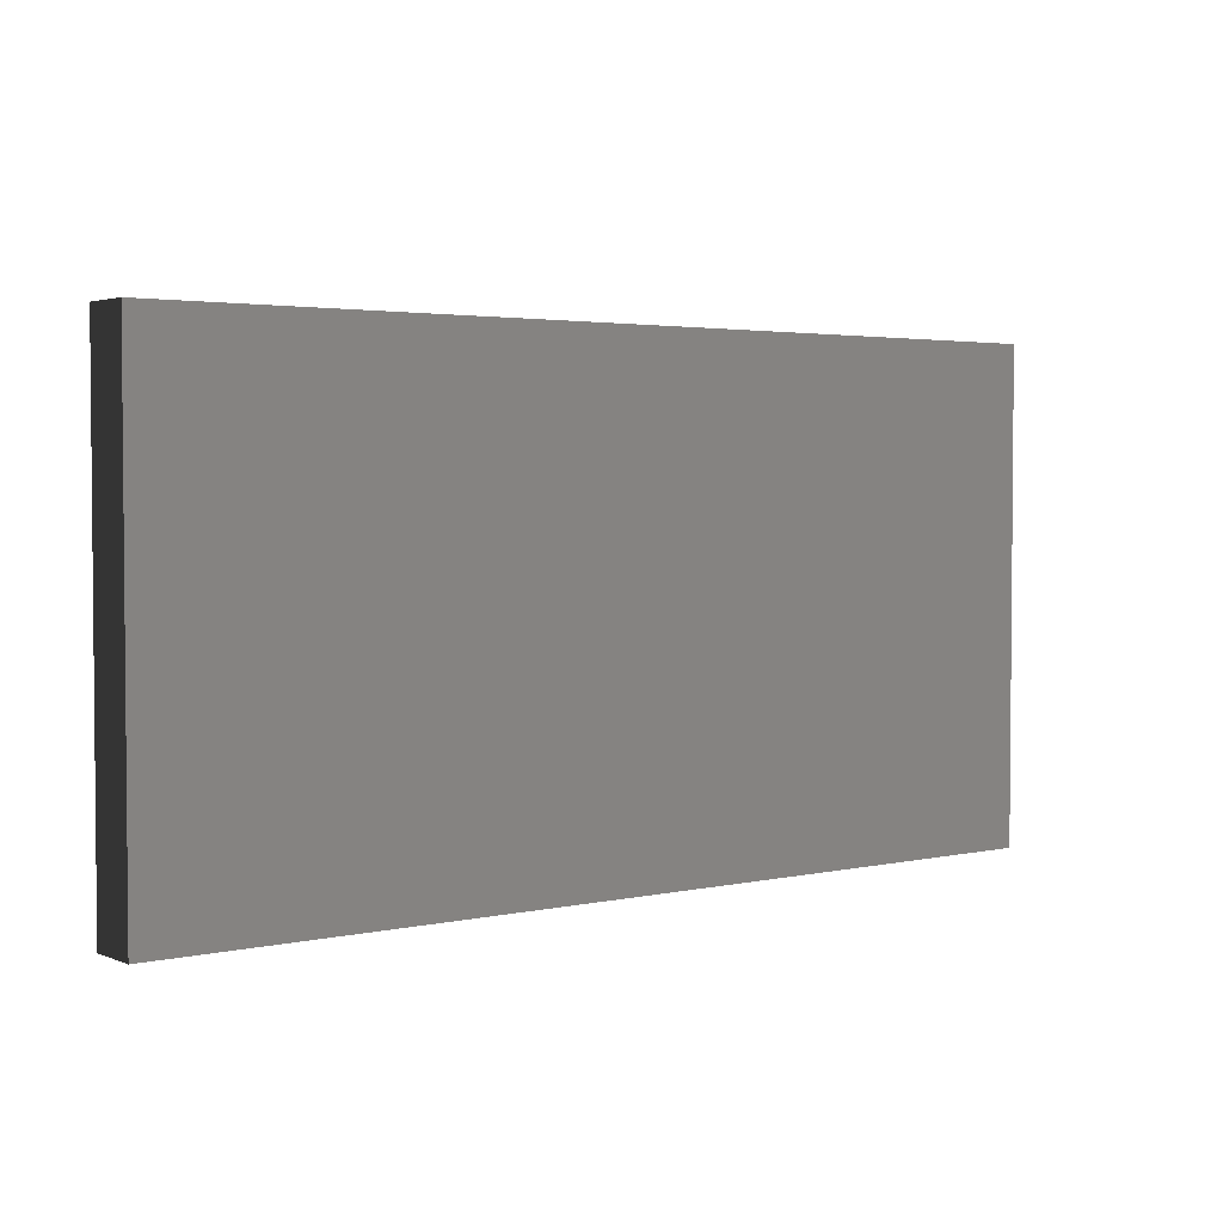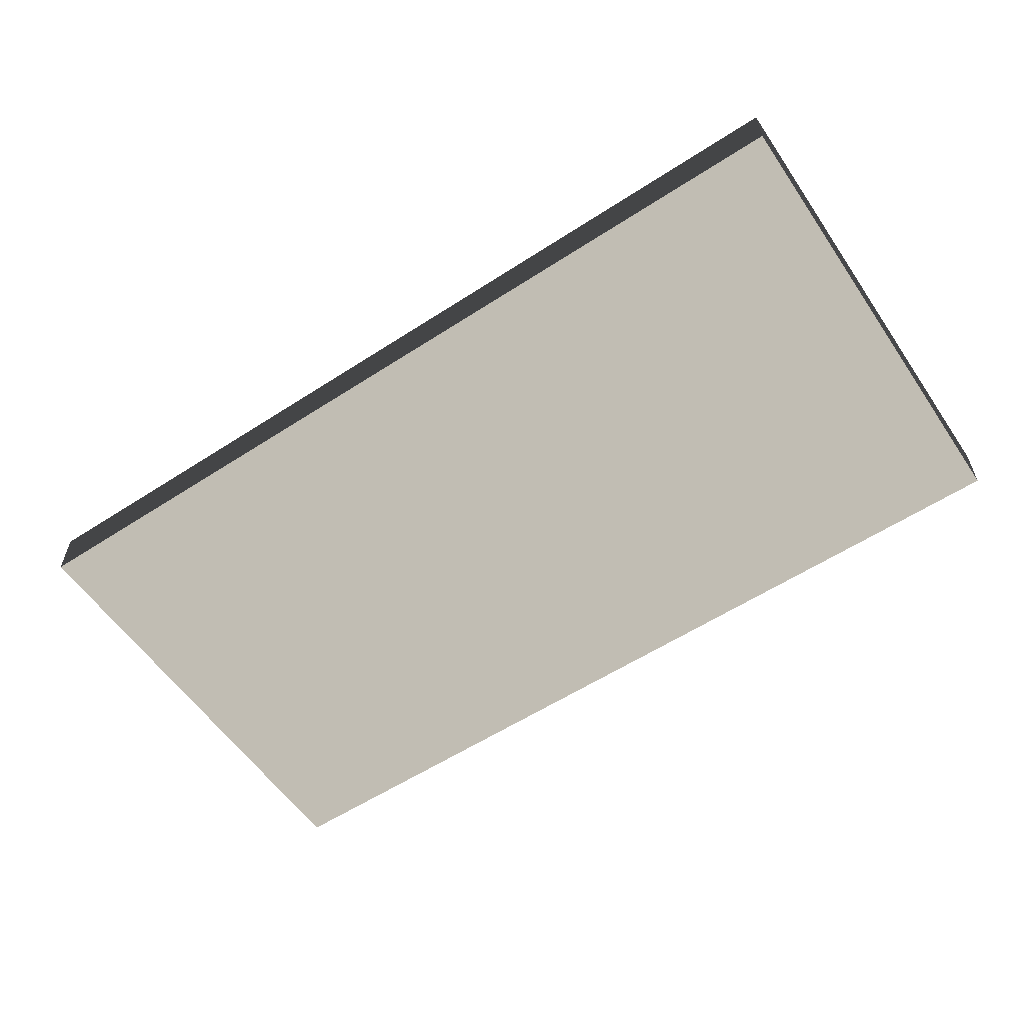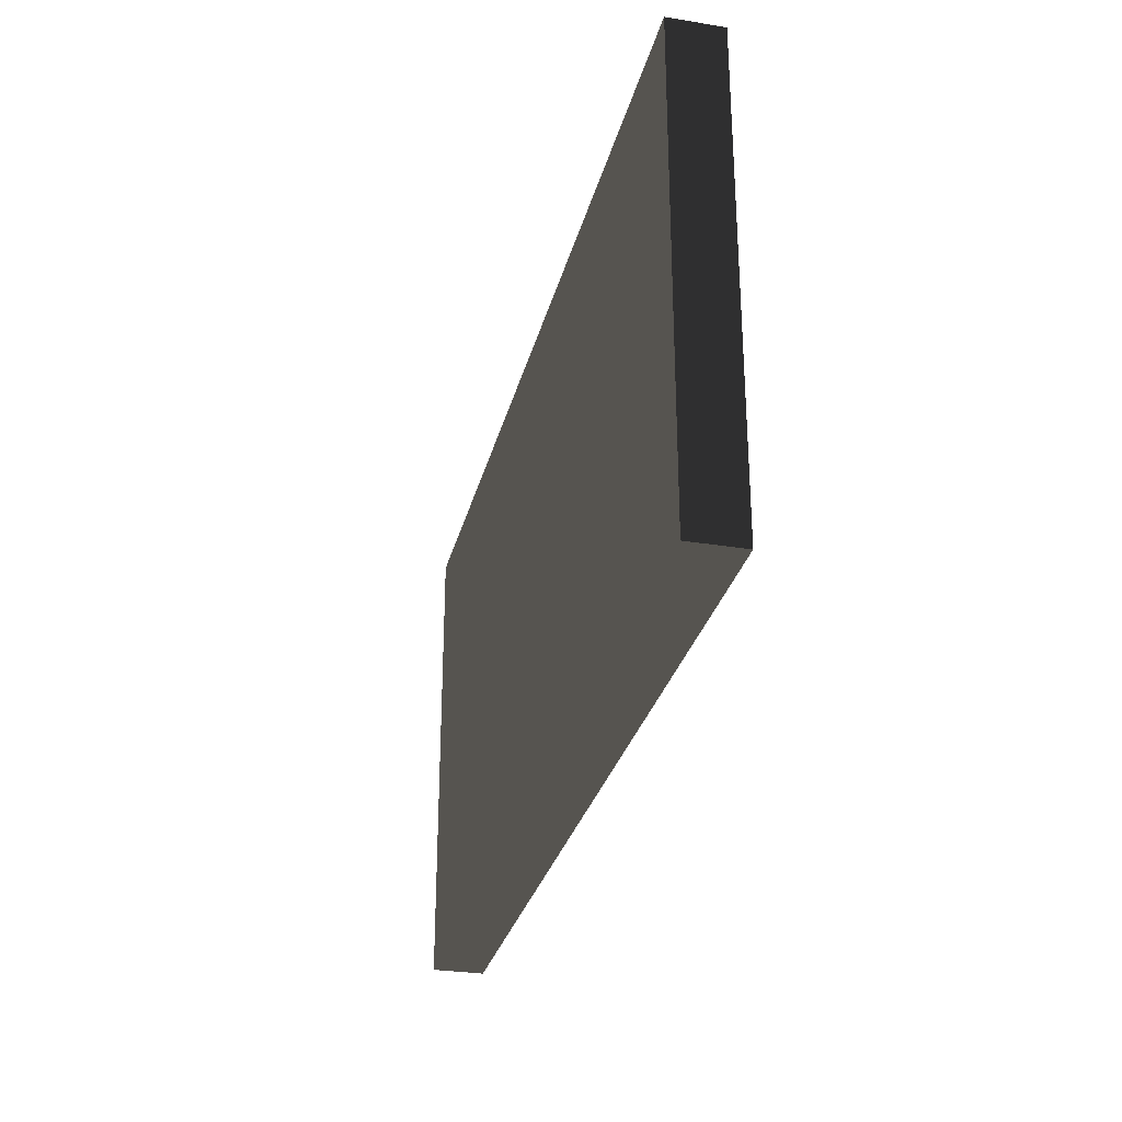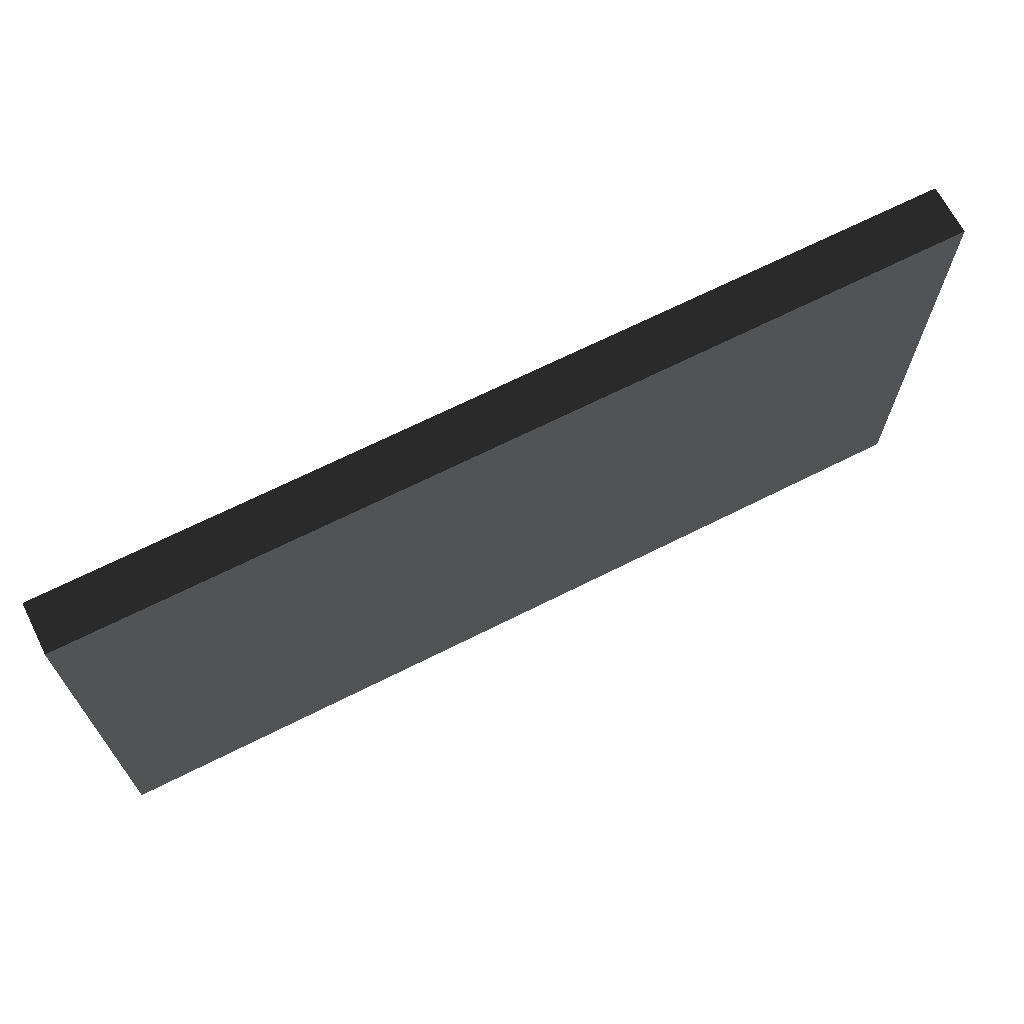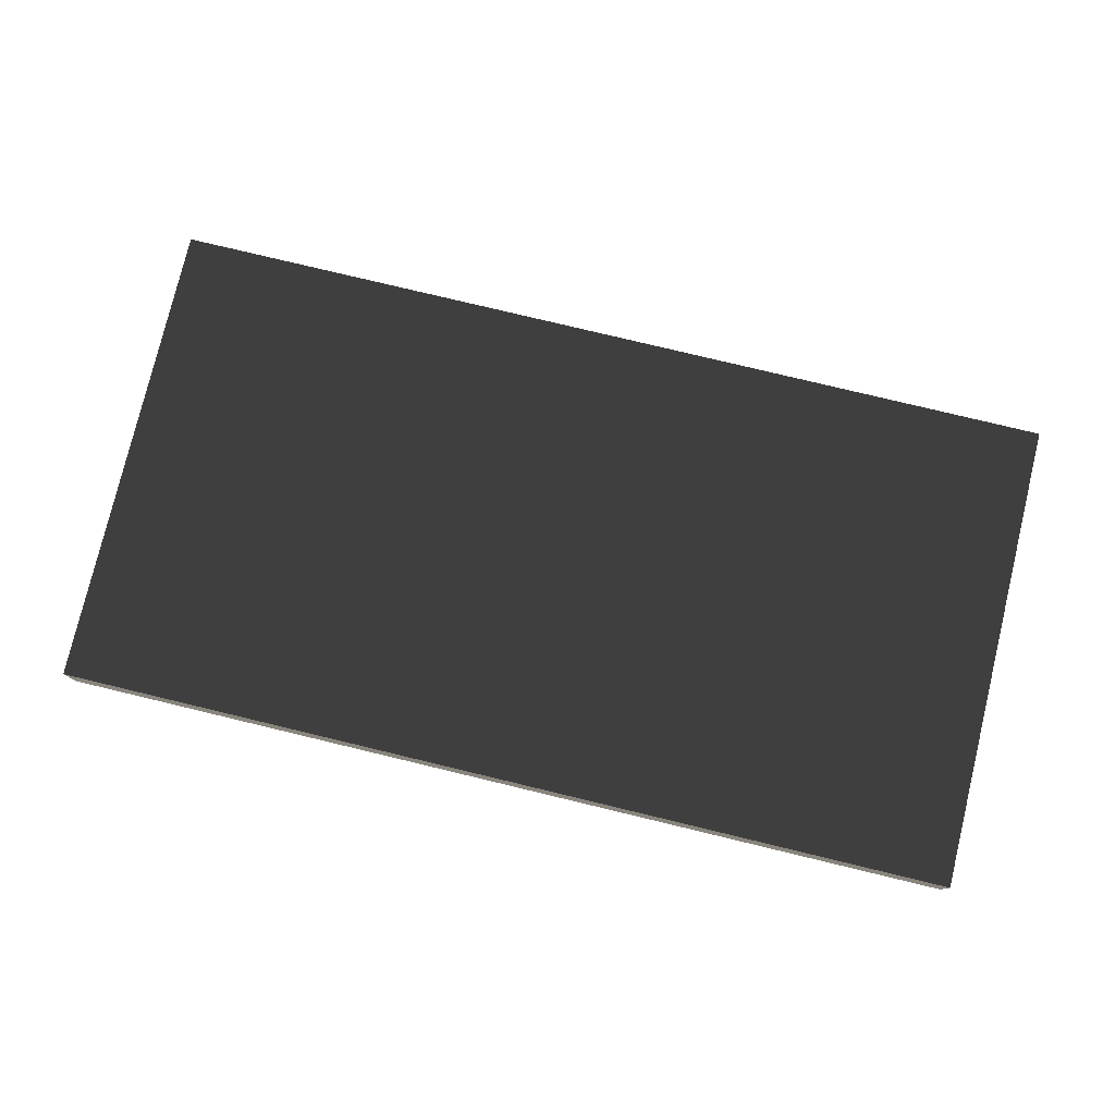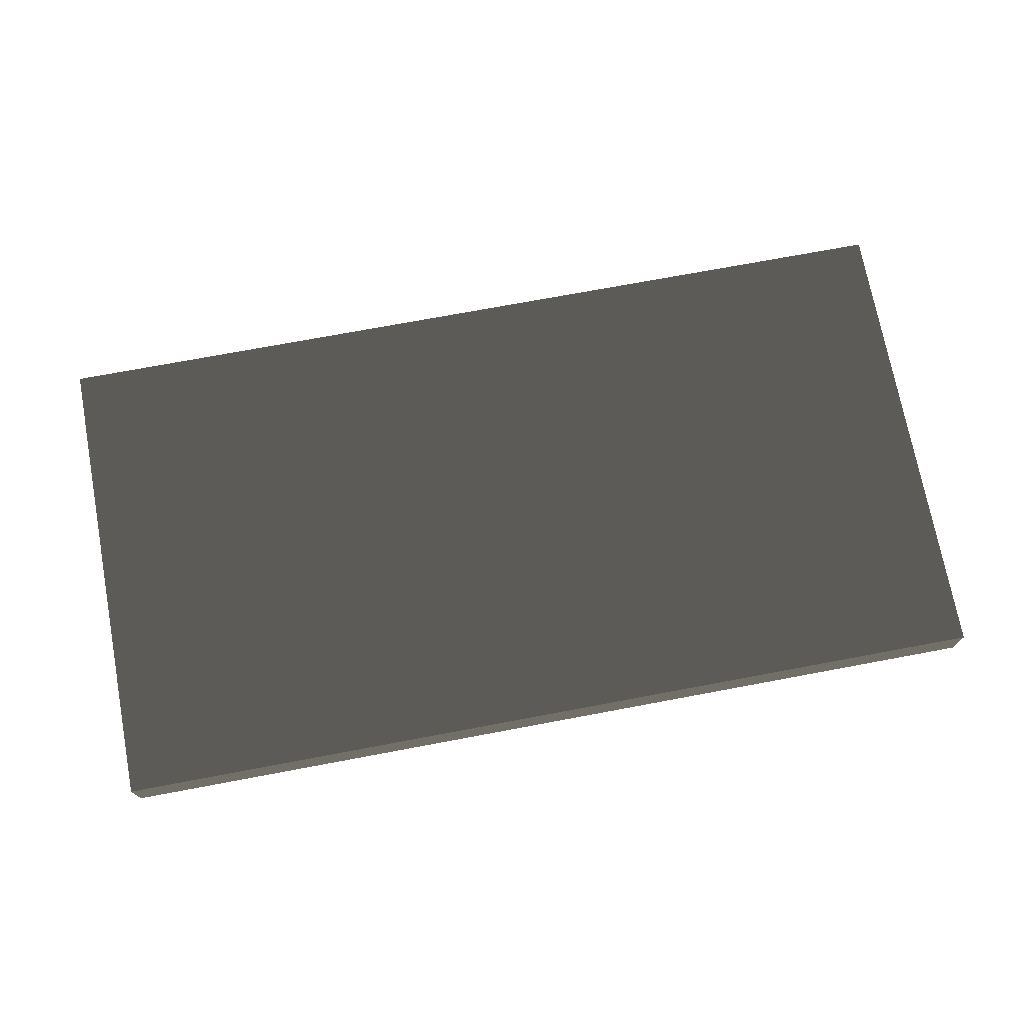
<metadata>
{"format":"obj","ext":"obj","renderer":"f3d","projection":"perspective","resolution":1024,"background":"white","views":[{"elev":3.0,"azim":142.7,"up":"+Z"},{"elev":-57.5,"azim":34.0,"up":"+Y"},{"elev":-29.5,"azim":76.5,"up":"+Z"},{"elev":67.6,"azim":153.2,"up":"+Z"},{"elev":78.5,"azim":13.5,"up":"+Y"},{"elev":73.1,"azim":-10.6,"up":"+Y"}]}
</metadata>
<code>
v  13.52 -0.7684 -7.069
v  13.52 -0.7684 7.069
v  -13.52 -0.7684 7.069
v  -13.52 -0.7684 -7.069
v  13.52 0.7684 -7.069
v  -13.52 0.7684 -7.069
v  -13.52 0.7684 7.069
v  13.52 0.7684 7.069
g Box041
f -8 -7 -6 -5
f -4 -3 -2 -1
f -1 -2 -6 -7
f -4 -1 -7 -8
f -3 -4 -8 -5
f -2 -3 -5 -6

</code>
